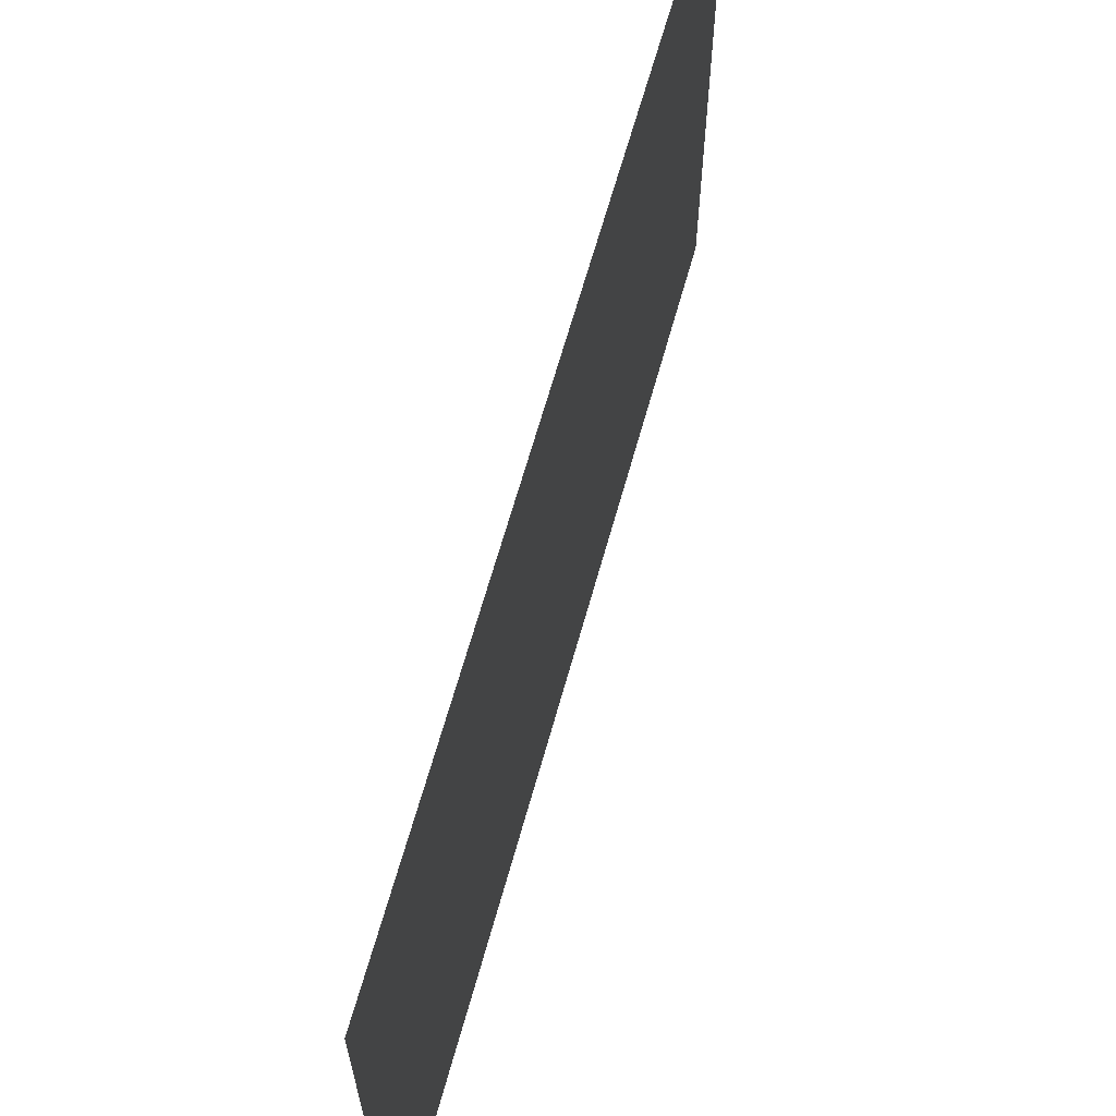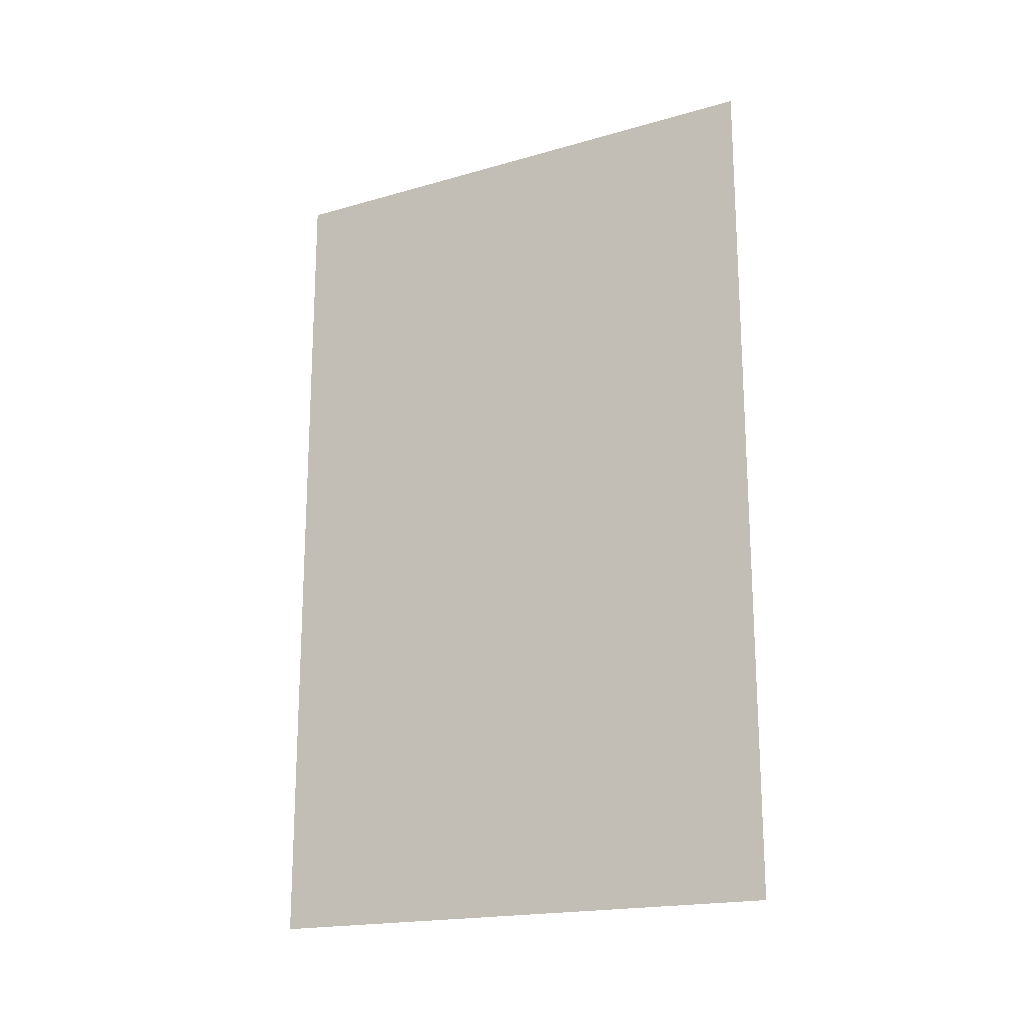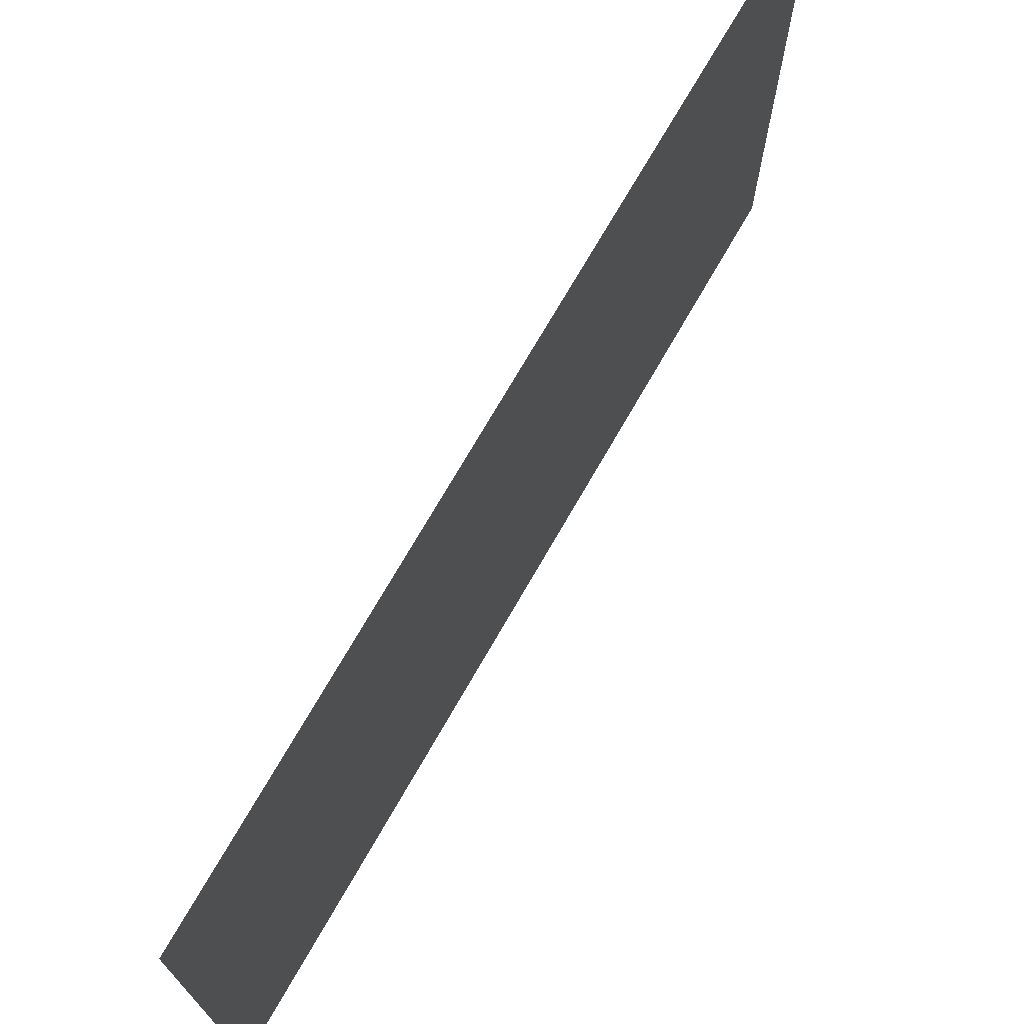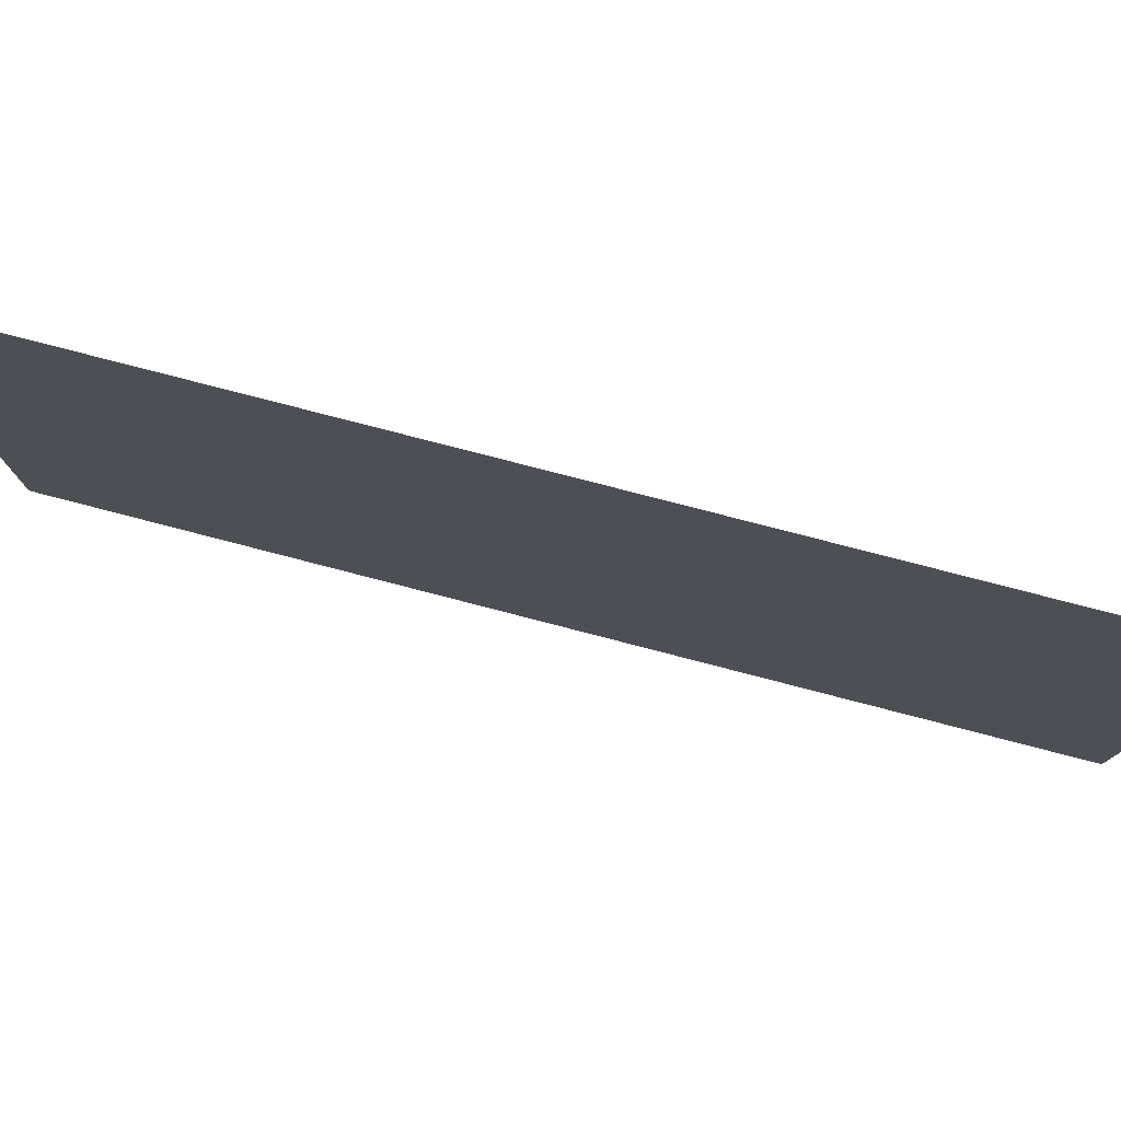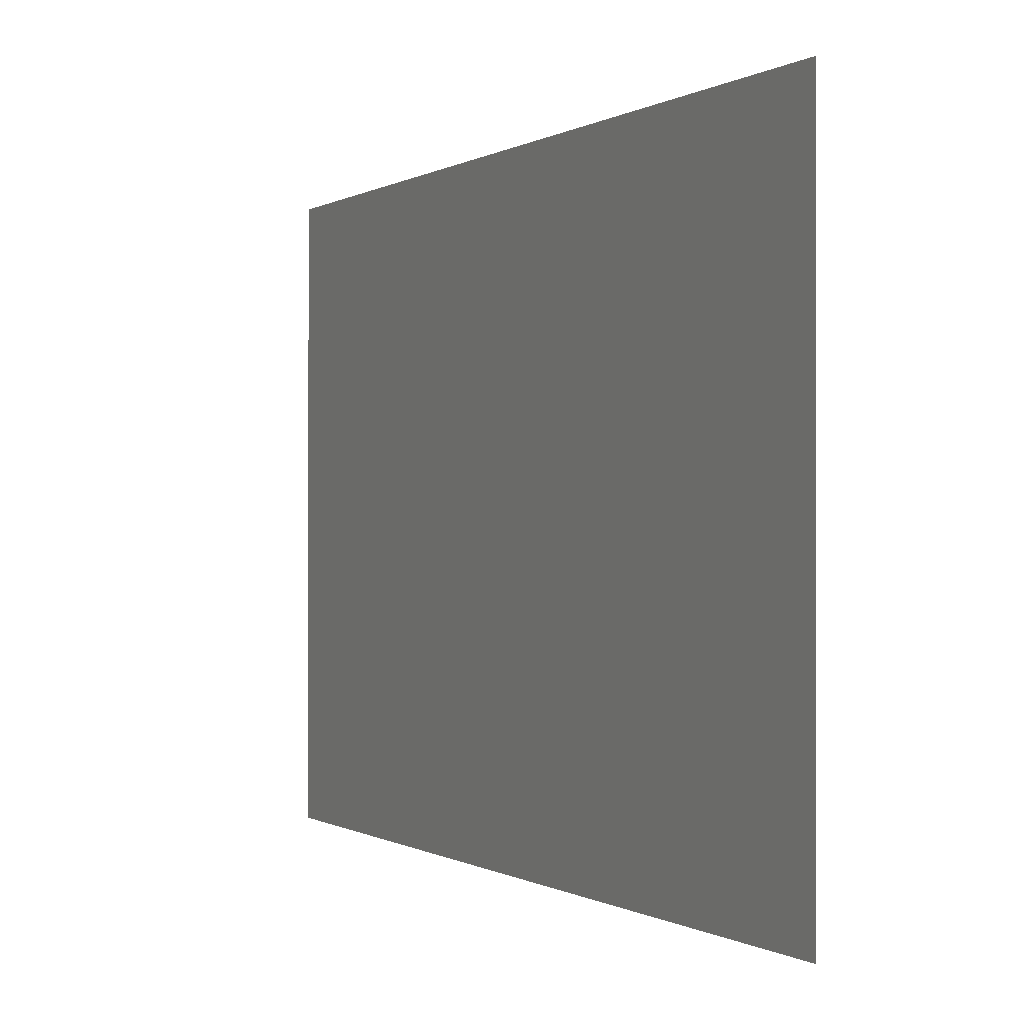
<metadata>
{"format":"obj","ext":"obj","renderer":"f3d","projection":"perspective","resolution":1024,"background":"white","views":[{"elev":64.8,"azim":-164.5,"up":"+Y"},{"elev":-18.8,"azim":118.7,"up":"+Z"},{"elev":72.0,"azim":29.8,"up":"+Y"},{"elev":79.2,"azim":104.5,"up":"+Y"},{"elev":-0.2,"azim":154.9,"up":"+Y"}]}
</metadata>
<code>
g default
v -0 -0 0.7562
v -0 -0 0
v -0 0.4792 0.7562
v -0 0.4792 0
g sign_4
f 1 2 4 3

</code>
